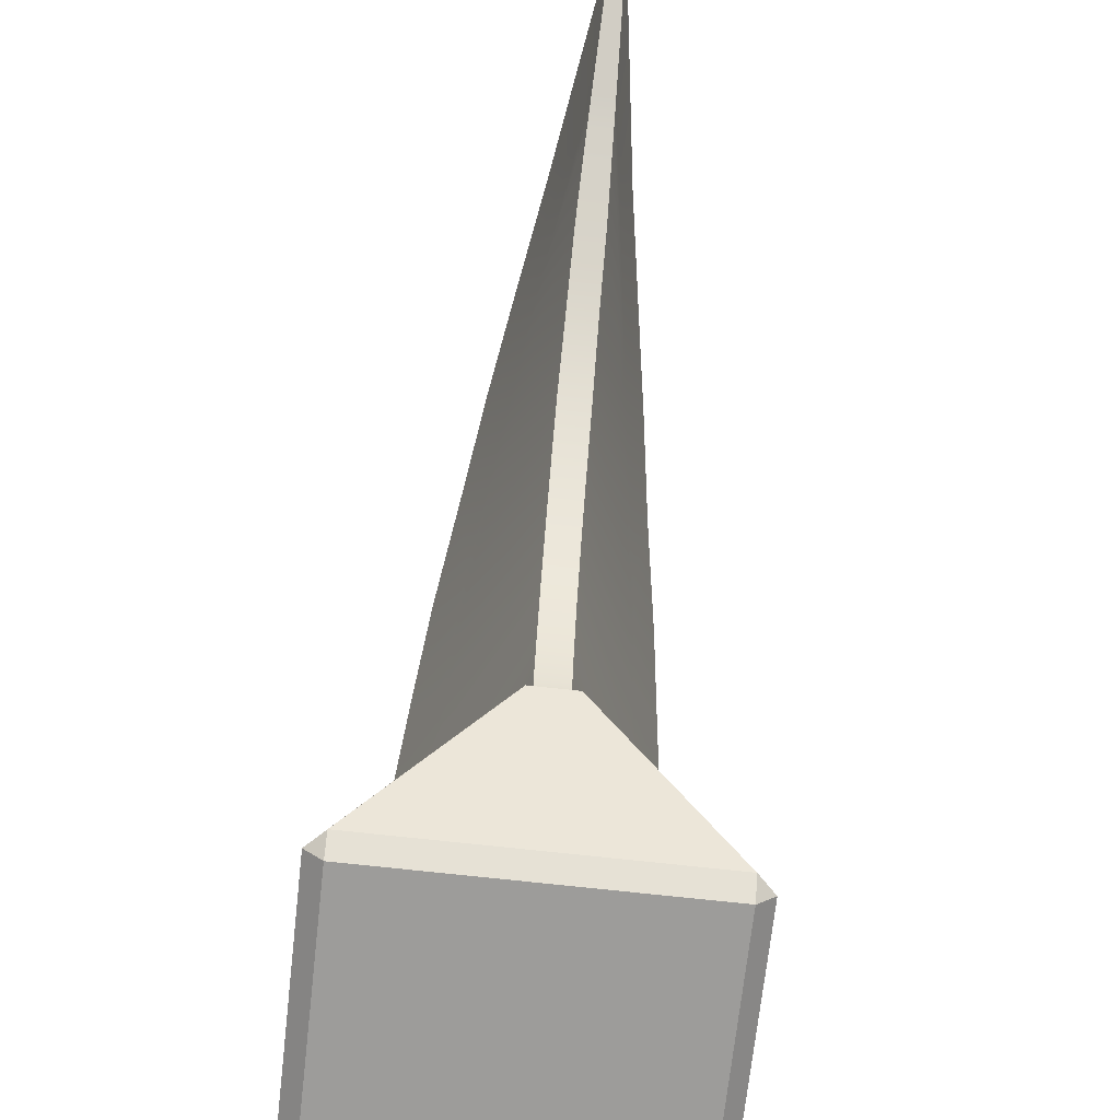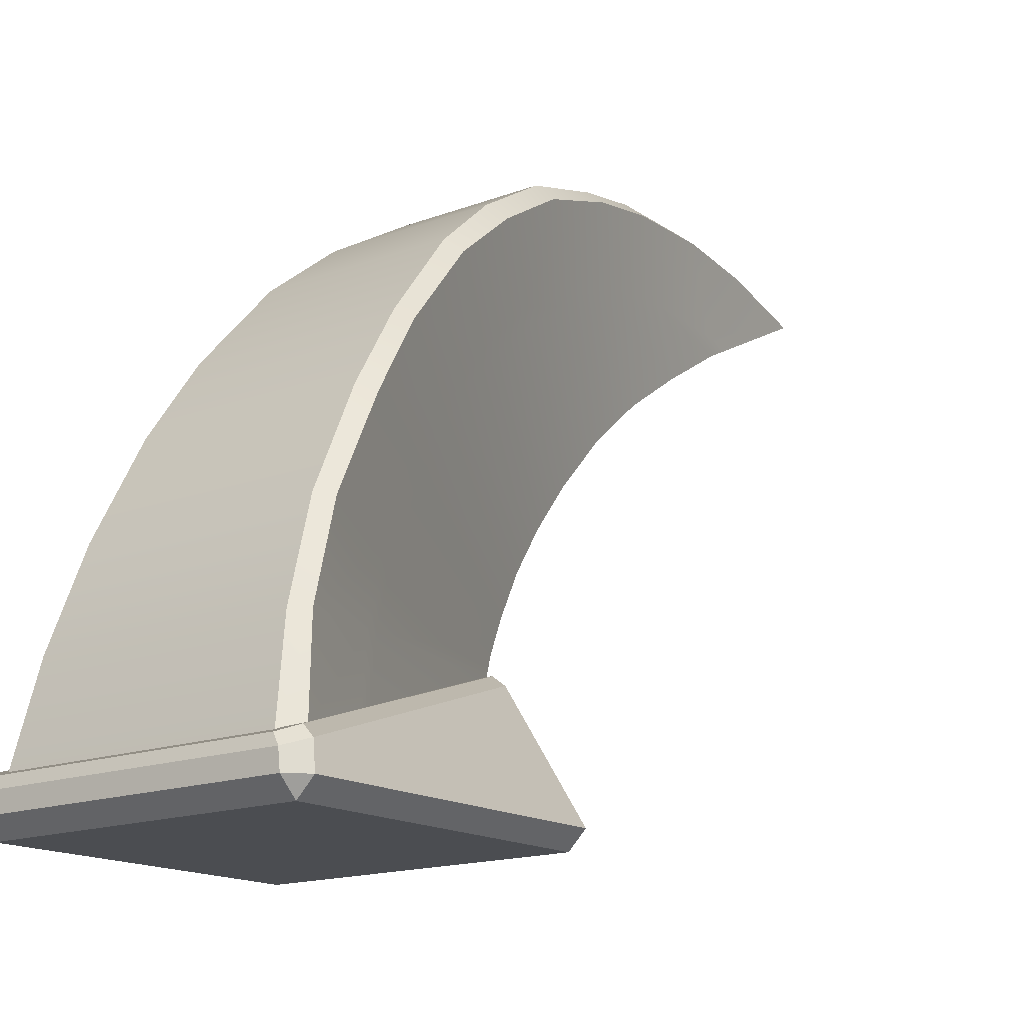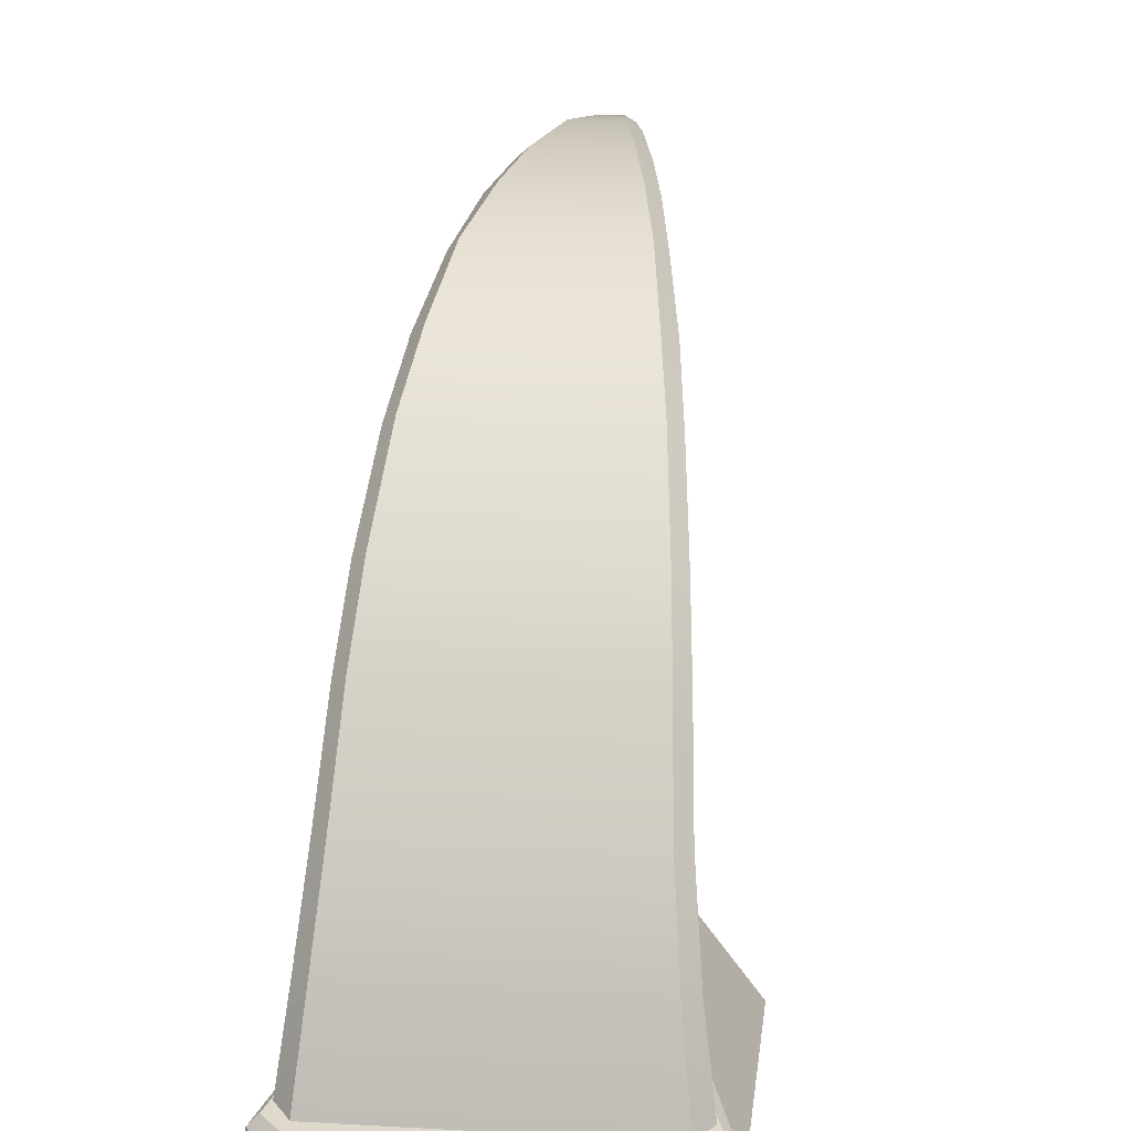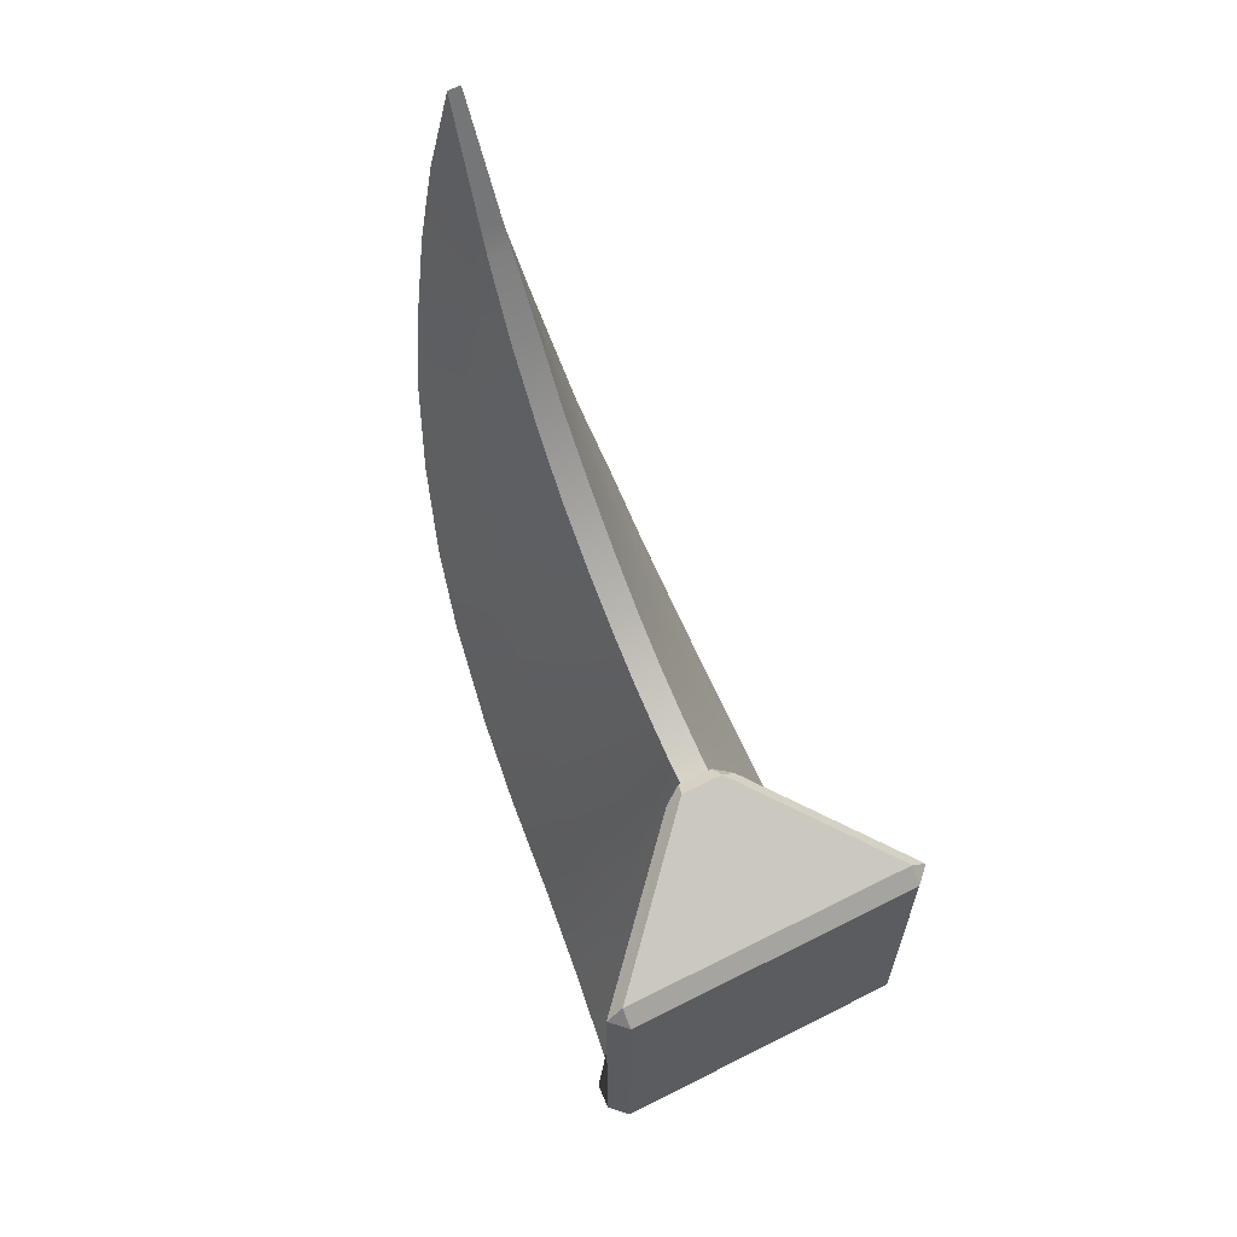
<metadata>
{"format":"obj","ext":"obj","renderer":"f3d","projection":"perspective","resolution":1024,"background":"white","views":[{"elev":-70.0,"azim":-6.4,"up":"+Y"},{"elev":-15.8,"azim":-141.8,"up":"+Y"},{"elev":15.2,"azim":-173.3,"up":"+Y"},{"elev":63.8,"azim":-27.0,"up":"+Z"}]}
</metadata>
<code>
v 0.4506 0 -0.4506
v 0.4506 0 0.4506
v -0.4506 0 0.4506
v -0.4506 0 -0.4506
v 0.5 0.0494 0.4506
v 0.4506 0 0.4506
v 0.4506 0 -0.4506
v 0.5 0.0494 -0.4506
v 0.4506 0.0494 -0.5
v 0.4506 0 -0.4506
v -0.4506 0 -0.4506
v -0.4506 0.0494 -0.5
v -0.5 0.0494 -0.4506
v -0.4506 0 -0.4506
v -0.4506 0 0.4506
v -0.5 0.0494 0.4506
v -0.4506 0.0494 0.5
v -0.4506 0 0.4506
v 0.4506 0 0.4506
v 0.4506 0.0494 0.5
v 0.4506 0.0494 0.5
v 0.4506 0 0.4506
v 0.5 0.0494 0.4506
v 0.5 0.0494 -0.4506
v 0.4506 0 -0.4506
v 0.4506 0.0494 -0.5
v -0.4506 0.0494 -0.5
v -0.4506 0 -0.4506
v -0.5 0.0494 -0.4506
v -0.4506 0 0.4506
v -0.4506 0.0494 0.5
v -0.5 0.0494 0.4506
v 0.4648 0.1552 -0.4506
v 0.4183 0.1387 -0.4873
v -0.4183 0.1387 -0.4873
v -0.4648 0.1552 -0.4506
v 0.051 0.4963 0.6728
v -0.051 0.4963 0.6728
v -0.4506 0.0494 -0.5
v -0.4446 0.1052 -0.5
v 0.4446 0.1052 -0.5
v 0.4506 0.0494 -0.5
v 0.494 0.1238 -0.4506
v 0.5 0.0494 -0.4506
v 0.4506 0.0494 -0.5
v 0.4446 0.1052 -0.5
v -0.494 0.1238 -0.4506
v -0.4446 0.1052 -0.5
v -0.4506 0.0494 -0.5
v -0.5 0.0494 -0.4506
v -0.4183 0.1387 -0.4873
v -0.4446 0.1052 -0.5
v -0.494 0.1238 -0.4506
v -0.4648 0.1552 -0.4506
v 0.4183 0.1387 -0.4873
v 0.4648 0.1552 -0.4506
v 0.494 0.1238 -0.4506
v 0.4446 0.1052 -0.5
v -0.4446 0.1052 -0.5
v -0.4183 0.1387 -0.4873
v 0.4183 0.1387 -0.4873
v 0.4446 0.1052 -0.5
v 0.06291 0.4579 0.6987
v 0.051 0.4963 0.6728
v -0.051 0.4963 0.6728
v -0.06291 0.4579 0.6987
v 0.051 0.4963 0.6728
v 0.105 0.462 0.6568
v 0.494 0.1238 -0.4506
v 0.4648 0.1552 -0.4506
v 0.105 0.462 0.6568
v 0.051 0.4963 0.6728
v 0.06291 0.4579 0.6987
v -0.051 0.4963 0.6728
v -0.4648 0.1552 -0.4506
v -0.494 0.1238 -0.4506
v -0.105 0.462 0.6568
v -0.051 0.4963 0.6728
v -0.105 0.462 0.6568
v -0.06291 0.4579 0.6987
v 0.105 0.462 0.6568
v 0.5 0.0494 0.4506
v 0.5 0.0494 -0.4506
v 0.494 0.1238 -0.4506
v -0.105 0.462 0.6568
v -0.494 0.1238 -0.4506
v -0.5 0.0494 -0.4506
v -0.5 0.0494 0.4506
v -0.4506 0.0494 0.5
v 0.4506 0.0494 0.5
v 0.06291 0.4579 0.6987
v -0.06291 0.4579 0.6987
v 0.105 0.462 0.6568
v 0.06291 0.4579 0.6987
v 0.4506 0.0494 0.5
v -0.105 0.462 0.6568
v -0.5 0.0494 0.4506
v -0.4506 0.0494 0.5
v 0.5 0.0494 0.4506
v 0.105 0.462 0.6568
v 0.4506 0.0494 0.5
v -0.105 0.462 0.6568
v -0.4506 0.0494 0.5
v -0.06291 0.4579 0.6987
v 0.08266 1.617 1.39
v 0.03349 1.62 1.709
v 0.03942 1.492 1.496
v 0.1199 1.573 1.131
v 0.04076 1.361 1.302
v 0.01887 1.831 2.134
v 0.06687 1.878 1.804
v 0.03745 1.894 1.806
v 0.07426 1.917 1.483
v 0.1111 1.887 1.51
v 0.1258 1.889 1.161
v 0.1651 1.854 1.189
v 0.206 1.804 0.9455
v 0.168 1.837 0.9278
v 0.2148 1.749 0.6423
v 0.2479 1.713 0.673
v 0.2898 1.571 0.4303
v 0.2517 1.604 0.3942
v 0.2828 1.444 0.1961
v 0.2517 1.604 0.3942
v 0.2898 1.571 0.4303
v 0.3187 1.414 0.2262
v 0.3114 1.201 -0.01367
v 0.3477 1.179 0.01641
v 0.329 0.9785 -0.1626
v 0.3662 0.9638 -0.1252
v 0.3453 0.6932 -0.3097
v 0.3835 0.6876 -0.2742
v 0.2117 1.408 0.6044
v 0.2898 1.571 0.4303
v 0.2479 1.713 0.673
v 0.1744 1.533 0.8356
v 0.4104 0.4187 -0.37
v 0.3835 0.6876 -0.2742
v 0.2891 0.6505 -0.01003
v 0.3079 0.4391 -0.08261
v 0.4463 0.1577 -0.4162
v 0.3325 0.2399 -0.1285
v 0.2738 0.8746 0.1159
v 0.3662 0.9638 -0.1252
v 0.2553 1.059 0.2488
v 0.3477 1.179 0.01641
v 0.2318 1.256 0.4284
v 0.3187 1.414 0.2262
v 0.2117 1.408 0.6044
v 0.2898 1.571 0.4303
v 0.04351 0.5539 0.6772
v 0.0435 0.4918 0.6594
v 0.2914 0.4424 -0.03619
v 0.2726 0.644 0.03606
v 0.3159 0.252 -0.08358
v 0.0437 0.4488 0.6488
v 0.04324 0.6521 0.7174
v 0.2571 0.8585 0.1594
v 0.04311 0.7825 0.7824
v 0.2389 1.037 0.2901
v 0.04311 0.9137 0.8675
v 0.2159 1.227 0.4653
v 0.04311 1.057 0.9802
v 0.1959 1.376 0.6395
v 0.04311 1.213 1.126
v 0.1594 1.497 0.8689
v 0.1199 1.573 1.131
v 0.04076 1.361 1.302
v 0.4104 0.4187 -0.37
v 0.4463 0.1577 -0.4162
v 0.4029 0.1298 -0.4692
v 0.3708 0.4161 -0.4074
v 0.3835 0.6876 -0.2742
v 0.3453 0.6932 -0.3097
v 0.1959 1.376 0.6395
v 0.2159 1.227 0.4653
v 0.2318 1.256 0.4284
v 0.2117 1.408 0.6044
v 0.2553 1.059 0.2488
v 0.2389 1.037 0.2901
v 0.2738 0.8746 0.1159
v 0.2571 0.8585 0.1594
v 0.2891 0.6505 -0.01003
v 0.2726 0.644 0.03606
v 0.3079 0.4391 -0.08261
v 0.2914 0.4424 -0.03619
v 0.3325 0.2399 -0.1285
v 0.3159 0.252 -0.08358
v 0.2117 1.408 0.6044
v 0.1744 1.533 0.8356
v 0.1594 1.497 0.8689
v 0.1959 1.376 0.6395
v 0.1199 1.573 1.131
v 0.1349 1.614 1.099
v 0.08266 1.617 1.39
v 0.09707 1.658 1.355
v 0.03349 1.62 1.709
v 0.04757 1.669 1.673
v 0.03085 1.658 1.786
v 0.1349 1.614 1.099
v 0.1744 1.533 0.8356
v 0.2479 1.713 0.673
v 0.206 1.804 0.9455
v 0.09707 1.658 1.355
v 0.1651 1.854 1.189
v 0.04757 1.669 1.673
v 0.1111 1.887 1.51
v 0.01887 1.831 2.134
v 0.03085 1.658 1.786
v 0.06687 1.878 1.804
v 0.01887 1.831 2.134
v -0.01887 1.831 2.134
v -0.03085 1.658 1.786
v 0.03085 1.658 1.786
v 0.03745 1.894 1.806
v -0.03745 1.894 1.806
v -0.01887 1.831 2.134
v 0.01887 1.831 2.134
v 0.07426 1.917 1.483
v -0.07426 1.917 1.483
v 0.1258 1.889 1.161
v -0.1258 1.889 1.161
v 0.168 1.837 0.9278
v -0.168 1.837 0.9278
v 0.2148 1.749 0.6423
v -0.2148 1.749 0.6423
v 0.2517 1.604 0.3942
v -0.2517 1.604 0.3942
v 0.2828 1.444 0.1961
v -0.2828 1.444 0.1961
v -0.2517 1.604 0.3942
v 0.2517 1.604 0.3942
v 0.3114 1.201 -0.01367
v -0.3114 1.201 -0.01367
v 0.329 0.9785 -0.1626
v -0.329 0.9785 -0.1626
v 0.3453 0.6932 -0.3097
v -0.3453 0.6932 -0.3097
v 0.3708 0.4161 -0.4074
v -0.3708 0.4161 -0.4074
v -0.4029 0.1298 -0.4692
v 0.4029 0.1298 -0.4692
v 0.03349 1.62 1.709
v 0.03085 1.658 1.786
v -0.03085 1.658 1.786
v -0.03349 1.62 1.709
v 0.03942 1.492 1.496
v 0.03349 1.62 1.709
v -0.03349 1.62 1.709
v -0.03942 1.492 1.496
v 0.04076 1.361 1.302
v -0.04076 1.361 1.302
v 0.04311 1.213 1.126
v -0.04311 1.213 1.126
v 0.04311 1.057 0.9802
v -0.04311 1.057 0.9802
v 0.04311 0.9137 0.8675
v -0.04311 0.9137 0.8675
v -0.08266 1.617 1.39
v -0.03942 1.492 1.496
v -0.03349 1.62 1.709
v -0.1199 1.573 1.131
v -0.04076 1.361 1.302
v -0.01887 1.831 2.134
v -0.03745 1.894 1.806
v -0.06687 1.878 1.804
v -0.07426 1.917 1.483
v -0.1111 1.887 1.51
v -0.1258 1.889 1.161
v -0.1651 1.854 1.189
v -0.206 1.804 0.9455
v -0.168 1.837 0.9278
v -0.2148 1.749 0.6423
v -0.2479 1.713 0.673
v -0.2898 1.571 0.4303
v -0.2517 1.604 0.3942
v 0.04311 0.7825 0.7824
v 0.04311 0.9137 0.8675
v -0.04311 0.9137 0.8675
v -0.04311 0.7825 0.7824
v 0.04324 0.6521 0.7174
v -0.04324 0.6521 0.7174
v 0.04351 0.5539 0.6772
v -0.04351 0.5539 0.6772
v 0.0435 0.4918 0.6594
v -0.0435 0.4918 0.6594
v 0.0437 0.4488 0.6488
v -0.0437 0.4488 0.6488
v -0.2828 1.444 0.1961
v -0.3187 1.414 0.2262
v -0.2898 1.571 0.4303
v -0.2517 1.604 0.3942
v -0.3114 1.201 -0.01367
v -0.3477 1.179 0.01641
v -0.329 0.9785 -0.1626
v -0.3662 0.9638 -0.1252
v -0.3453 0.6932 -0.3097
v -0.3835 0.6876 -0.2742
v -0.2117 1.408 0.6044
v -0.1744 1.533 0.8356
v -0.2479 1.713 0.673
v -0.2898 1.571 0.4303
v -0.4104 0.4187 -0.37
v -0.3079 0.4391 -0.08261
v -0.2891 0.6505 -0.01003
v -0.3835 0.6876 -0.2742
v -0.4463 0.1577 -0.4162
v -0.3325 0.2399 -0.1285
v -0.2738 0.8746 0.1159
v -0.3662 0.9638 -0.1252
v -0.2553 1.059 0.2488
v -0.3477 1.179 0.01641
v -0.2318 1.256 0.4284
v -0.3187 1.414 0.2262
v -0.2117 1.408 0.6044
v -0.2898 1.571 0.4303
v -0.04351 0.5539 0.6772
v -0.2726 0.644 0.03606
v -0.2914 0.4424 -0.03619
v -0.0435 0.4918 0.6594
v -0.3159 0.252 -0.08358
v -0.0437 0.4488 0.6488
v -0.04324 0.6521 0.7174
v -0.2571 0.8585 0.1594
v -0.04311 0.7825 0.7824
v -0.2389 1.037 0.2901
v -0.04311 0.9137 0.8675
v -0.2159 1.227 0.4653
v -0.04311 1.057 0.9802
v -0.1959 1.376 0.6395
v -0.04311 1.213 1.126
v -0.1594 1.497 0.8689
v -0.1199 1.573 1.131
v -0.04076 1.361 1.302
v -0.4104 0.4187 -0.37
v -0.3708 0.4161 -0.4074
v -0.4029 0.1298 -0.4692
v -0.4463 0.1577 -0.4162
v -0.3835 0.6876 -0.2742
v -0.3453 0.6932 -0.3097
v -0.1959 1.376 0.6395
v -0.2117 1.408 0.6044
v -0.2318 1.256 0.4284
v -0.2159 1.227 0.4653
v -0.2553 1.059 0.2488
v -0.2389 1.037 0.2901
v -0.2738 0.8746 0.1159
v -0.2571 0.8585 0.1594
v -0.2891 0.6505 -0.01003
v -0.2726 0.644 0.03606
v -0.3079 0.4391 -0.08261
v -0.2914 0.4424 -0.03619
v -0.3325 0.2399 -0.1285
v -0.3159 0.252 -0.08358
v -0.2117 1.408 0.6044
v -0.1959 1.376 0.6395
v -0.1594 1.497 0.8689
v -0.1744 1.533 0.8356
v -0.1199 1.573 1.131
v -0.1349 1.614 1.099
v -0.08266 1.617 1.39
v -0.09707 1.658 1.355
v -0.03349 1.62 1.709
v -0.04757 1.669 1.673
v -0.03085 1.658 1.786
v -0.1349 1.614 1.099
v -0.206 1.804 0.9455
v -0.2479 1.713 0.673
v -0.1744 1.533 0.8356
v -0.09707 1.658 1.355
v -0.1651 1.854 1.189
v -0.04757 1.669 1.673
v -0.1111 1.887 1.51
v -0.01887 1.831 2.134
v -0.03085 1.658 1.786
v -0.06687 1.878 1.804
g RC_Spike_Claw
f 1 2 3
f 1 3 4
f 5 6 7
f 5 7 8
f 9 10 11
f 9 11 12
f 13 14 15
f 13 15 16
f 17 18 19
f 17 19 20
f 21 22 23
f 24 25 26
f 27 28 29
f 30 31 32
f 33 34 35
f 35 36 33
f 36 37 33
f 36 38 37
f 39 40 41
f 39 41 42
f 43 44 45
f 43 45 46
f 47 48 49
f 47 49 50
f 51 52 53
f 51 53 54
f 55 56 57
f 55 57 58
f 59 60 61
f 59 61 62
f 63 64 65
f 63 65 66
f 67 68 69
f 67 69 70
f 71 72 73
f 74 75 76
f 74 76 77
f 78 79 80
f 81 82 83
f 81 83 84
f 85 86 87
f 85 87 88
f 89 90 91
f 89 91 92
f 93 94 95
f 96 97 98
f 99 100 101
f 102 103 104
f 105 106 107
f 107 108 105
f 107 109 108
f 110 111 112
f 113 112 111
f 113 111 114
f 114 115 113
f 114 116 115
f 117 115 116
f 117 118 115
f 117 119 118
f 117 120 119
f 119 120 121
f 119 121 122
f 123 124 125
f 123 125 126
f 126 127 123
f 126 128 127
f 129 127 128
f 129 128 130
f 131 129 130
f 131 130 132
f 133 134 135
f 133 135 136
f 137 138 139
f 137 139 140
f 141 137 140
f 141 140 142
f 138 143 139
f 138 144 143
f 144 145 143
f 144 146 145
f 146 147 145
f 146 148 147
f 148 149 147
f 148 150 149
f 151 152 153
f 151 153 154
f 152 155 153
f 152 156 155
f 157 151 154
f 157 154 158
f 159 157 158
f 159 158 160
f 161 159 160
f 161 160 162
f 163 161 162
f 163 162 164
f 164 165 163
f 164 166 165
f 165 166 167
f 165 167 168
f 169 170 171
f 169 171 172
f 172 173 169
f 172 174 173
f 175 176 177
f 175 177 178
f 176 179 177
f 176 180 179
f 180 181 179
f 180 182 181
f 182 183 181
f 182 184 183
f 184 185 183
f 184 186 185
f 186 187 185
f 186 188 187
f 189 190 191
f 189 191 192
f 193 191 190
f 193 190 194
f 195 193 194
f 195 194 196
f 196 197 195
f 196 198 197
f 198 199 197
f 200 201 202
f 200 202 203
f 204 200 203
f 204 203 205
f 205 206 204
f 205 207 206
f 206 207 208
f 208 209 206
f 207 210 208
f 211 212 213
f 211 213 214
f 215 216 217
f 215 217 218
f 219 216 215
f 219 220 216
f 221 220 219
f 221 222 220
f 223 222 221
f 223 224 222
f 225 224 223
f 225 226 224
f 227 226 225
f 227 228 226
f 229 230 231
f 229 231 232
f 233 230 229
f 233 234 230
f 235 234 233
f 235 236 234
f 237 236 235
f 237 238 236
f 239 238 237
f 239 240 238
f 241 240 239
f 241 239 242
f 243 244 245
f 243 245 246
f 247 248 249
f 247 249 250
f 251 247 250
f 251 250 252
f 253 251 252
f 253 252 254
f 255 253 254
f 255 254 256
f 257 255 256
f 257 256 258
f 259 260 261
f 260 259 262
f 260 262 263
f 264 265 266
f 267 266 265
f 267 268 266
f 268 267 269
f 268 269 270
f 271 270 269
f 271 269 272
f 271 272 273
f 271 273 274
f 273 275 274
f 273 276 275
f 277 278 279
f 277 279 280
f 281 277 280
f 281 280 282
f 283 281 282
f 283 282 284
f 285 283 284
f 285 284 286
f 287 285 286
f 287 286 288
f 289 290 291
f 289 291 292
f 290 289 293
f 290 293 294
f 295 294 293
f 295 296 294
f 297 296 295
f 297 298 296
f 299 300 301
f 299 301 302
f 303 304 305
f 303 305 306
f 307 304 303
f 307 308 304
f 306 305 309
f 306 309 310
f 310 309 311
f 310 311 312
f 312 311 313
f 312 313 314
f 314 313 315
f 314 315 316
f 317 318 319
f 317 319 320
f 320 319 321
f 320 321 322
f 323 318 317
f 323 324 318
f 325 324 323
f 325 326 324
f 327 326 325
f 327 328 326
f 329 328 327
f 329 330 328
f 330 329 331
f 330 331 332
f 331 333 332
f 331 334 333
f 335 336 337
f 335 337 338
f 336 335 339
f 336 339 340
f 341 342 343
f 341 343 344
f 344 343 345
f 344 345 346
f 346 345 347
f 346 347 348
f 348 347 349
f 348 349 350
f 350 349 351
f 350 351 352
f 352 351 353
f 352 353 354
f 355 356 357
f 355 357 358
f 359 358 357
f 359 360 358
f 361 360 359
f 361 362 360
f 362 361 363
f 362 363 364
f 364 363 365
f 366 367 368
f 366 368 369
f 370 367 366
f 370 371 367
f 371 370 372
f 371 372 373
f 374 373 372
f 372 375 374
f 374 376 373

</code>
